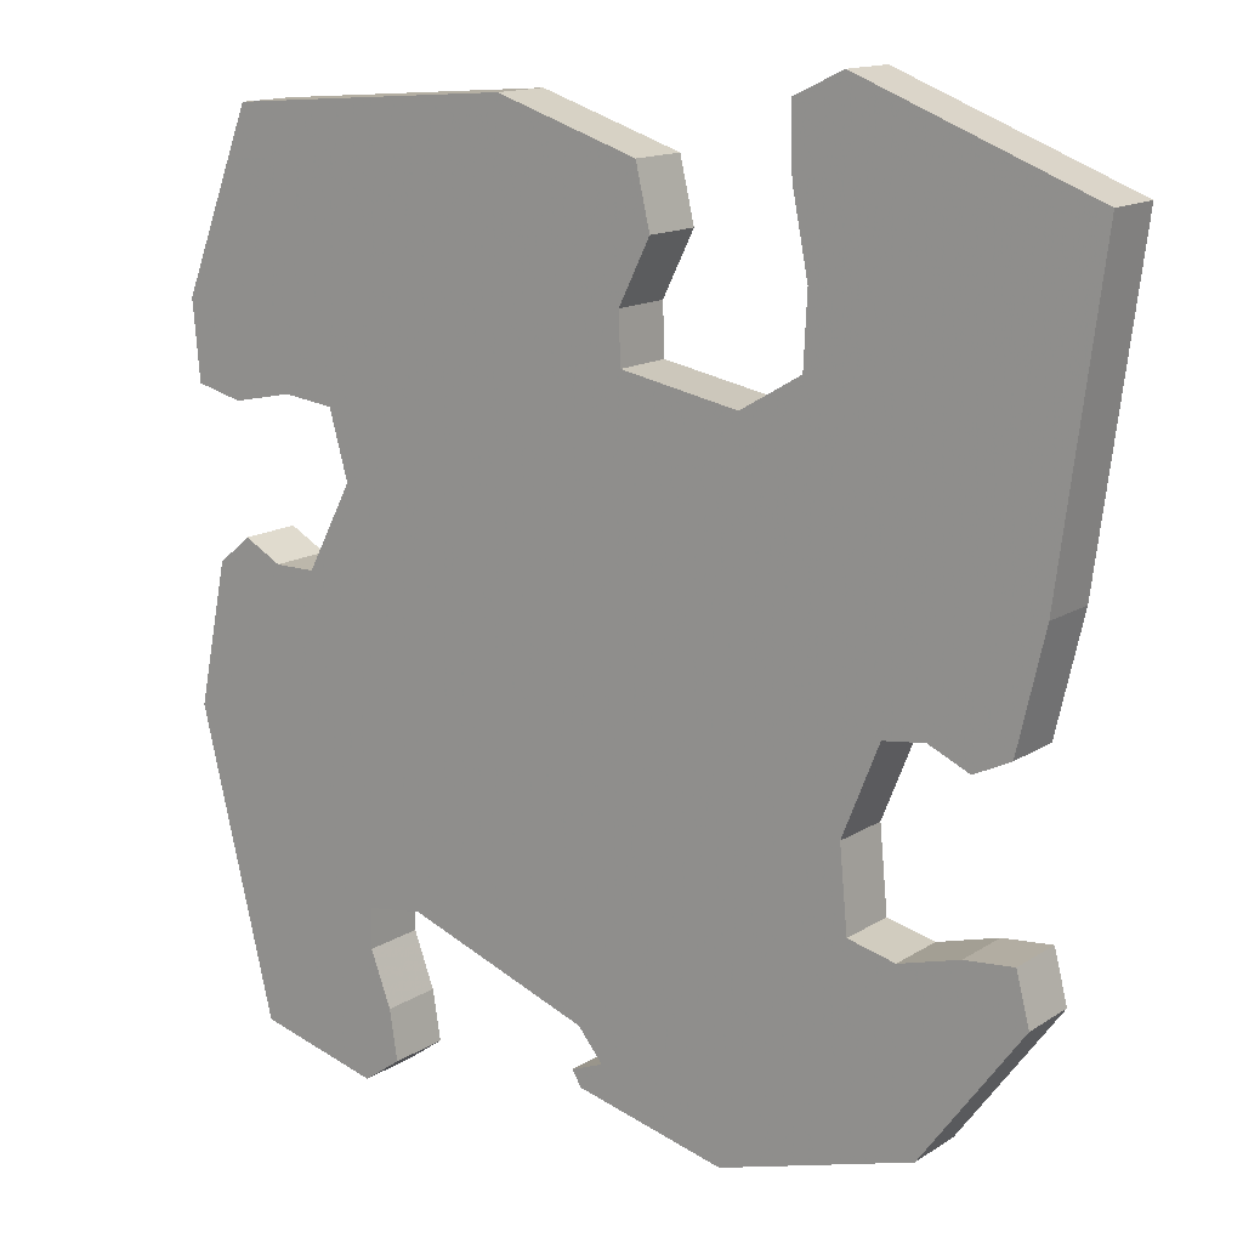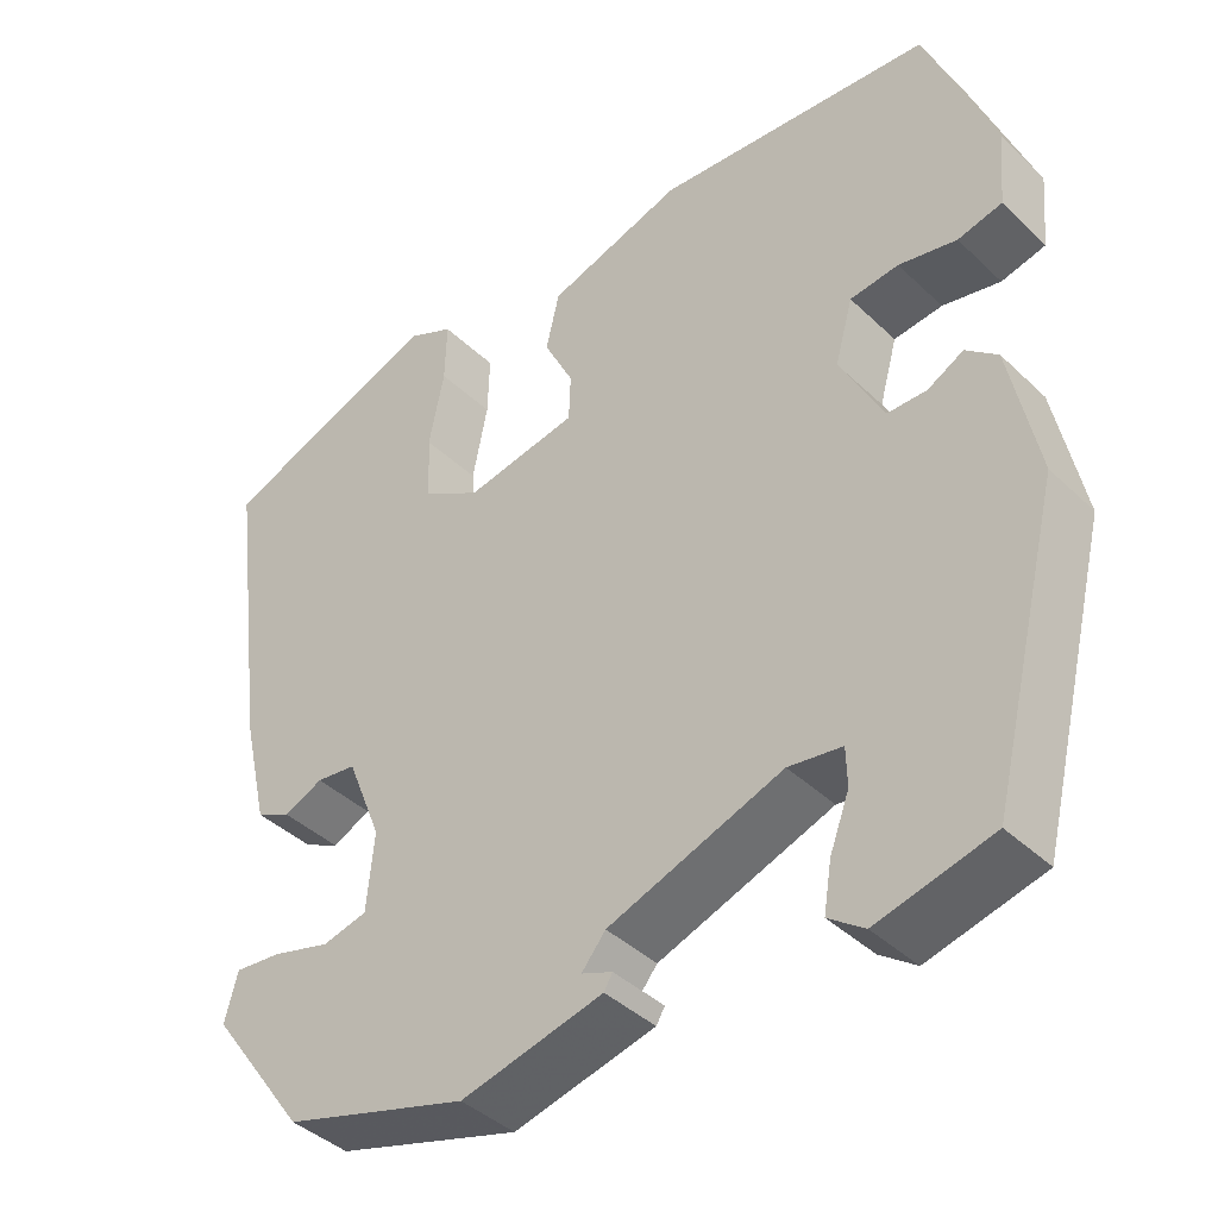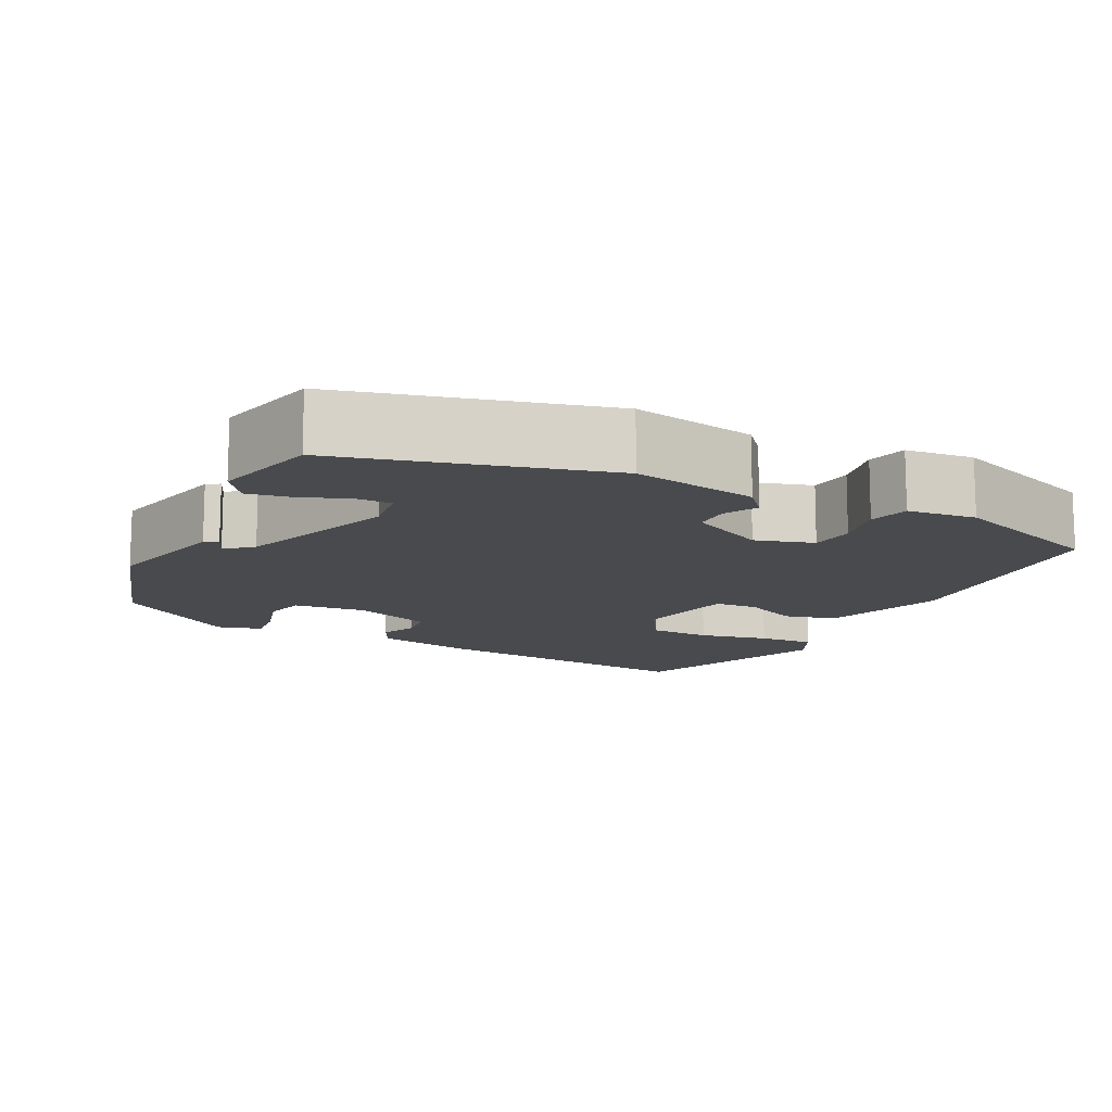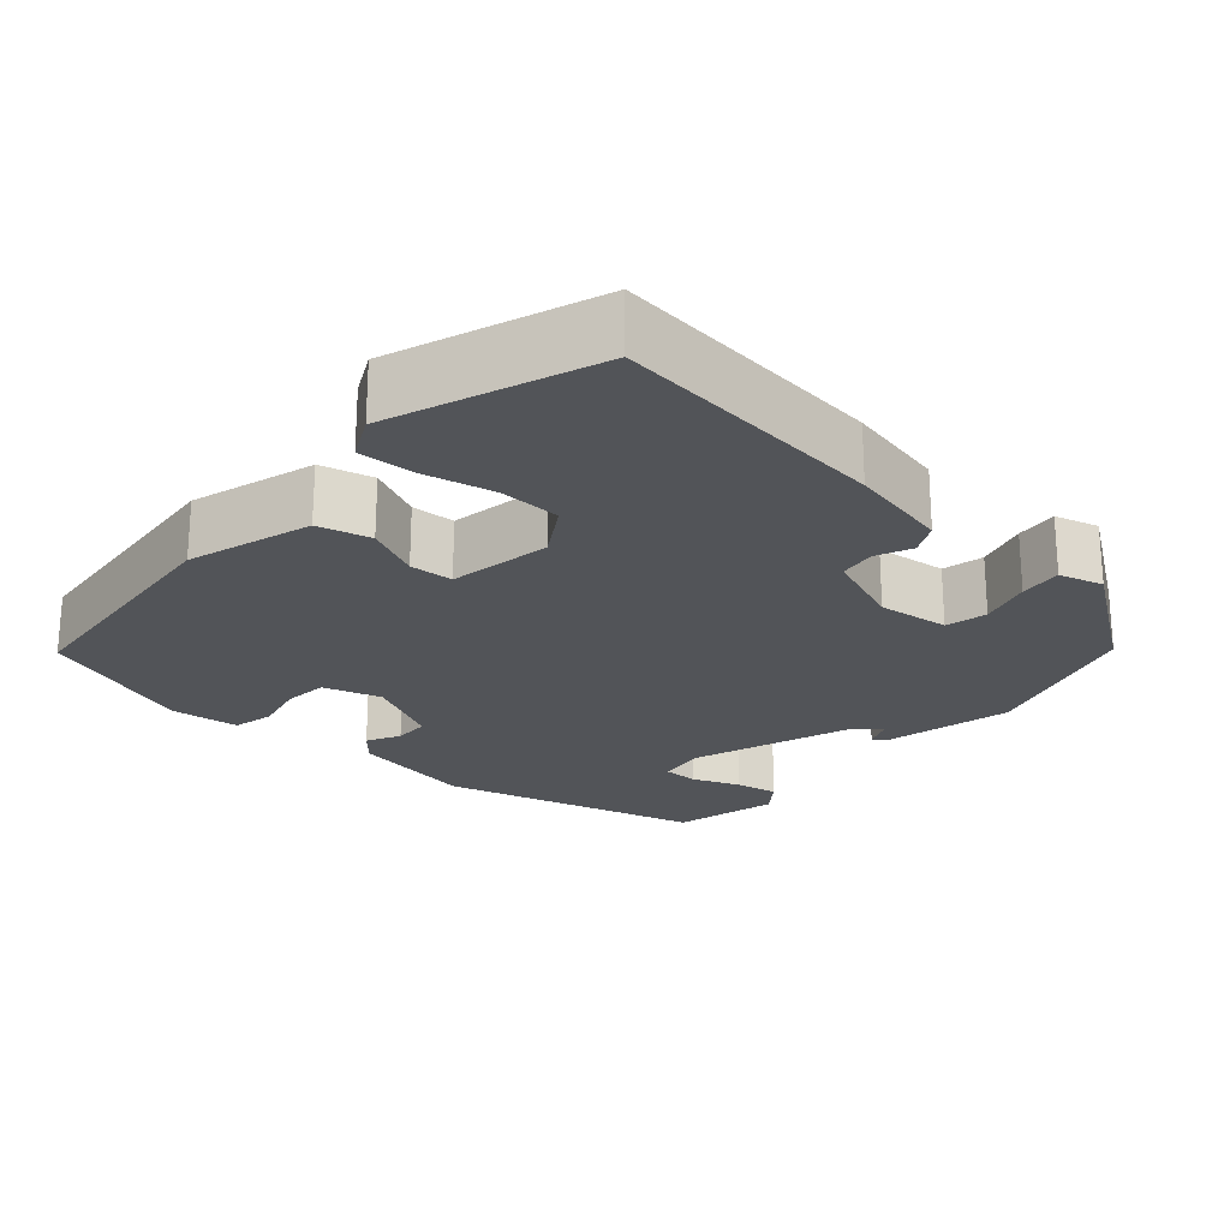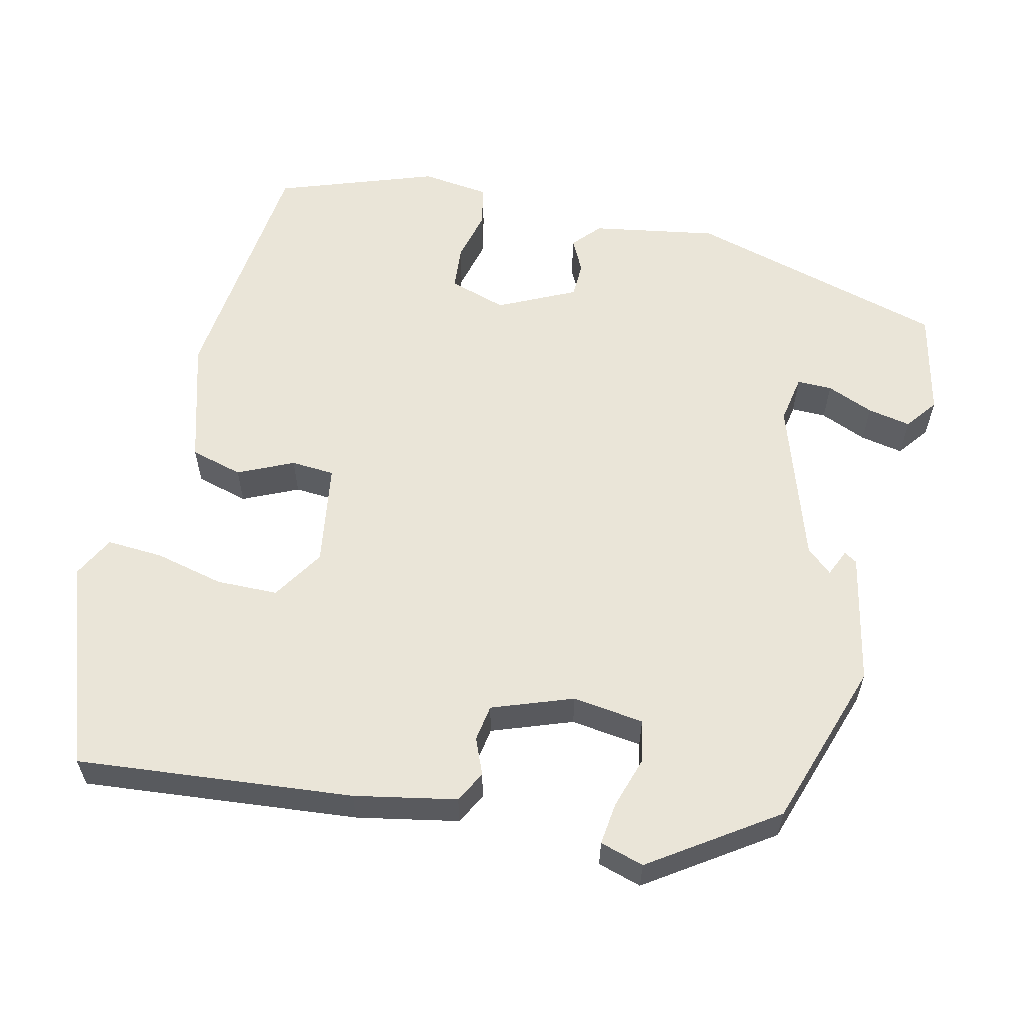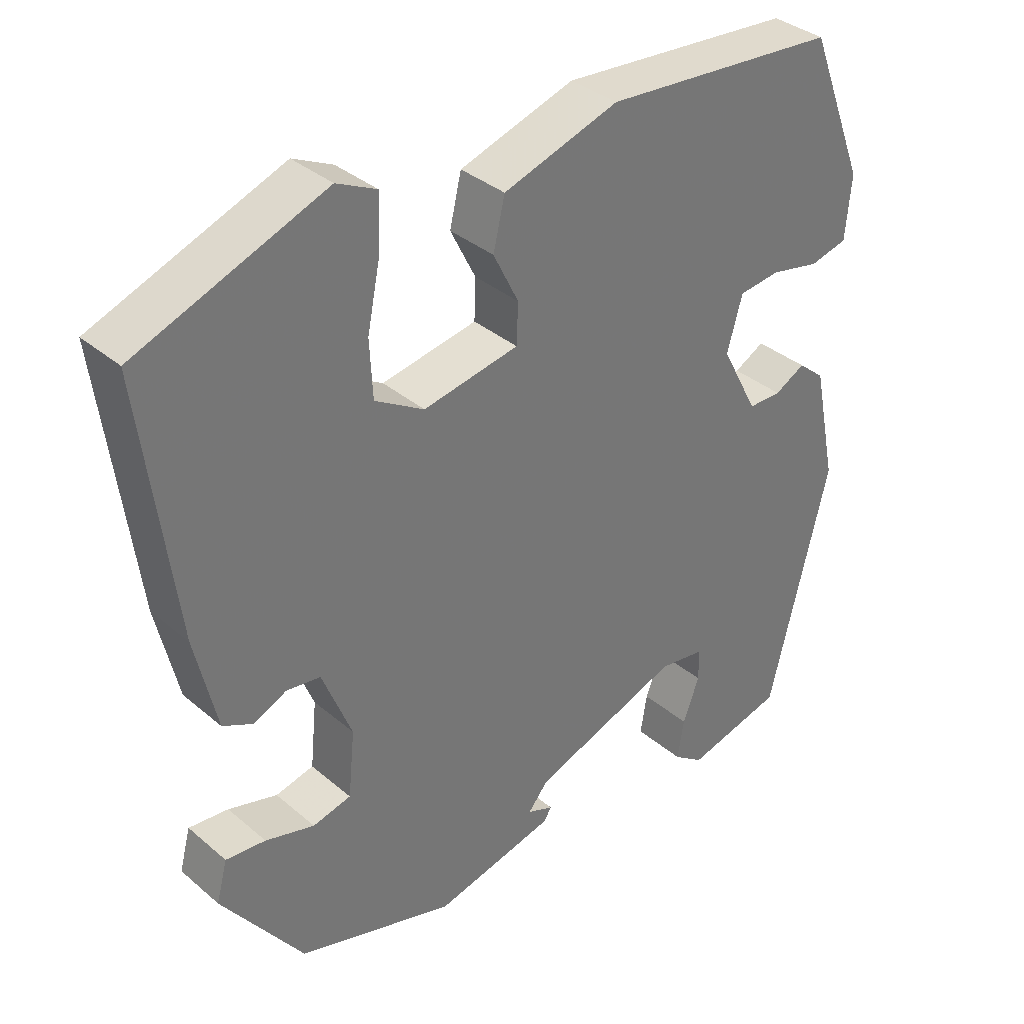
<metadata>
{"format":"obj","ext":"obj","renderer":"f3d","projection":"perspective","resolution":1024,"background":"white","views":[{"elev":14.3,"azim":36.3,"up":"+Z"},{"elev":-40.8,"azim":-139.0,"up":"+Z"},{"elev":-12.8,"azim":-116.0,"up":"+Y"},{"elev":-22.9,"azim":49.6,"up":"+Y"},{"elev":58.8,"azim":105.1,"up":"+Y"},{"elev":35.3,"azim":138.2,"up":"+Z"}]}
</metadata>
<code>
v 0.516 0.07 0.439
v 0.47 0.07 0.085
v 0.44 0.07 -0.045
v 0.399 0.07 -0.065
v 0.353 0.07 -0.044
v 0.306 0.07 -0.05
v 0.265 0.07 -0.152
v 0.274 0.07 -0.244
v 0.327 0.07 -0.257
v 0.395 0.07 -0.238
v 0.45 0.07 -0.233
v 0.465 0.07 -0.29
v 0.352 0.07 -0.445
v 0.135 0.07 -0.509
v -0.032 0.07 -0.468
v -0.042 0.07 -0.451
v -0.006 0.07 -0.437
v -0.034 0.07 -0.403
v -0.239 0.07 -0.328
v -0.302 0.07 -0.337
v -0.303 0.07 -0.382
v -0.28 0.07 -0.443
v -0.271 0.07 -0.499
v -0.313 0.07 -0.529
v -0.448 0.07 -0.494
v -0.531 0.07 -0.157
v -0.498 0.07 0.003
v -0.461 0.07 0.034
v -0.419 0.07 0.011
v -0.373 0.07 0.011
v -0.322 0.07 0.108
v -0.343 0.07 0.183
v -0.4 0.07 0.19
v -0.468 0.07 0.176
v -0.52 0.07 0.189
v -0.528 0.07 0.277
v -0.449 0.07 0.479
v -0.125 0.07 0.503
v 0.034 0.07 0.451
v 0.05 0.07 0.383
v 0.015 0.07 0.313
v 0.017 0.07 0.257
v 0.149 0.07 0.232
v 0.217 0.07 0.272
v 0.221 0.07 0.351
v 0.203 0.07 0.441
v 0.201 0.07 0.514
v 0.256 0.07 0.54
v 0.516 0 0.439
v 0.47 0 0.085
v 0.44 0 -0.045
v 0.399 0 -0.065
v 0.353 0 -0.044
v 0.306 0 -0.05
v 0.265 0 -0.152
v 0.274 0 -0.244
v 0.327 0 -0.257
v 0.395 0 -0.238
v 0.45 0 -0.233
v 0.465 0 -0.29
v 0.352 0 -0.445
v 0.135 0 -0.509
v -0.032 0 -0.468
v -0.042 0 -0.451
v -0.006 0 -0.437
v -0.034 0 -0.403
v -0.239 0 -0.328
v -0.302 0 -0.337
v -0.303 0 -0.382
v -0.28 0 -0.443
v -0.271 0 -0.499
v -0.313 0 -0.529
v -0.448 0 -0.494
v -0.531 0 -0.157
v -0.498 0 0.003
v -0.461 0 0.034
v -0.419 0 0.011
v -0.373 0 0.011
v -0.322 0 0.108
v -0.343 0 0.183
v -0.4 0 0.19
v -0.468 0 0.176
v -0.52 0 0.189
v -0.528 0 0.277
v -0.449 0 0.479
v -0.125 0 0.503
v 0.034 0 0.451
v 0.05 0 0.383
v 0.015 0 0.313
v 0.017 0 0.257
v 0.149 0 0.232
v 0.217 0 0.272
v 0.221 0 0.351
v 0.203 0 0.441
v 0.201 0 0.514
v 0.256 0 0.54
f 3 4 5
f 2 3 5
f 1 2 5
f 48 1 5
f 47 48 5
f 46 47 5
f 45 46 5
f 44 45 5 6
f 43 44 6 7
f 42 43 7 8
f 39 40 41
f 38 39 41
f 37 38 41
f 36 37 41
f 35 36 41
f 34 35 41
f 33 34 41
f 32 33 41 42
f 31 32 42 8
f 27 28 29
f 26 27 29
f 25 26 29
f 24 25 29
f 23 24 29
f 21 22 23
f 21 23 29
f 20 21 29 30
f 15 16 17
f 14 15 17
f 13 14 17
f 12 13 17
f 12 17 18
f 11 12 18
f 10 11 18
f 9 10 18
f 8 9 18 19
f 20 30 31
f 19 20 31
f 8 19 31
f 53 52 51
f 53 51 50
f 53 50 49
f 53 49 96
f 53 96 95
f 53 95 94
f 53 94 93
f 54 53 93 92
f 55 54 92 91
f 56 55 91 90
f 89 88 87
f 89 87 86
f 89 86 85
f 89 85 84
f 89 84 83
f 89 83 82
f 89 82 81
f 90 89 81 80
f 56 90 80 79
f 77 76 75
f 77 75 74
f 77 74 73
f 77 73 72
f 77 72 71
f 71 70 69
f 77 71 69
f 78 77 69 68
f 65 64 63
f 65 63 62
f 65 62 61
f 65 61 60
f 66 65 60
f 66 60 59
f 66 59 58
f 66 58 57
f 67 66 57 56
f 79 78 68
f 79 68 67
f 79 67 56
f 1 49 50 2
f 2 50 51 3
f 3 51 52 4
f 4 52 53 5
f 5 53 54 6
f 6 54 55 7
f 7 55 56 8
f 8 56 57 9
f 9 57 58 10
f 10 58 59 11
f 11 59 60 12
f 12 60 61 13
f 13 61 62 14
f 14 62 63 15
f 15 63 64 16
f 16 64 65 17
f 17 65 66 18
f 18 66 67 19
f 19 67 68 20
f 20 68 69 21
f 21 69 70 22
f 22 70 71 23
f 23 71 72 24
f 24 72 73 25
f 25 73 74 26
f 26 74 75 27
f 27 75 76 28
f 28 76 77 29
f 29 77 78 30
f 30 78 79 31
f 31 79 80 32
f 32 80 81 33
f 33 81 82 34
f 34 82 83 35
f 35 83 84 36
f 36 84 85 37
f 37 85 86 38
f 38 86 87 39
f 39 87 88 40
f 40 88 89 41
f 41 89 90 42
f 42 90 91 43
f 43 91 92 44
f 44 92 93 45
f 45 93 94 46
f 46 94 95 47
f 47 95 96 48
f 48 96 49 1

</code>
